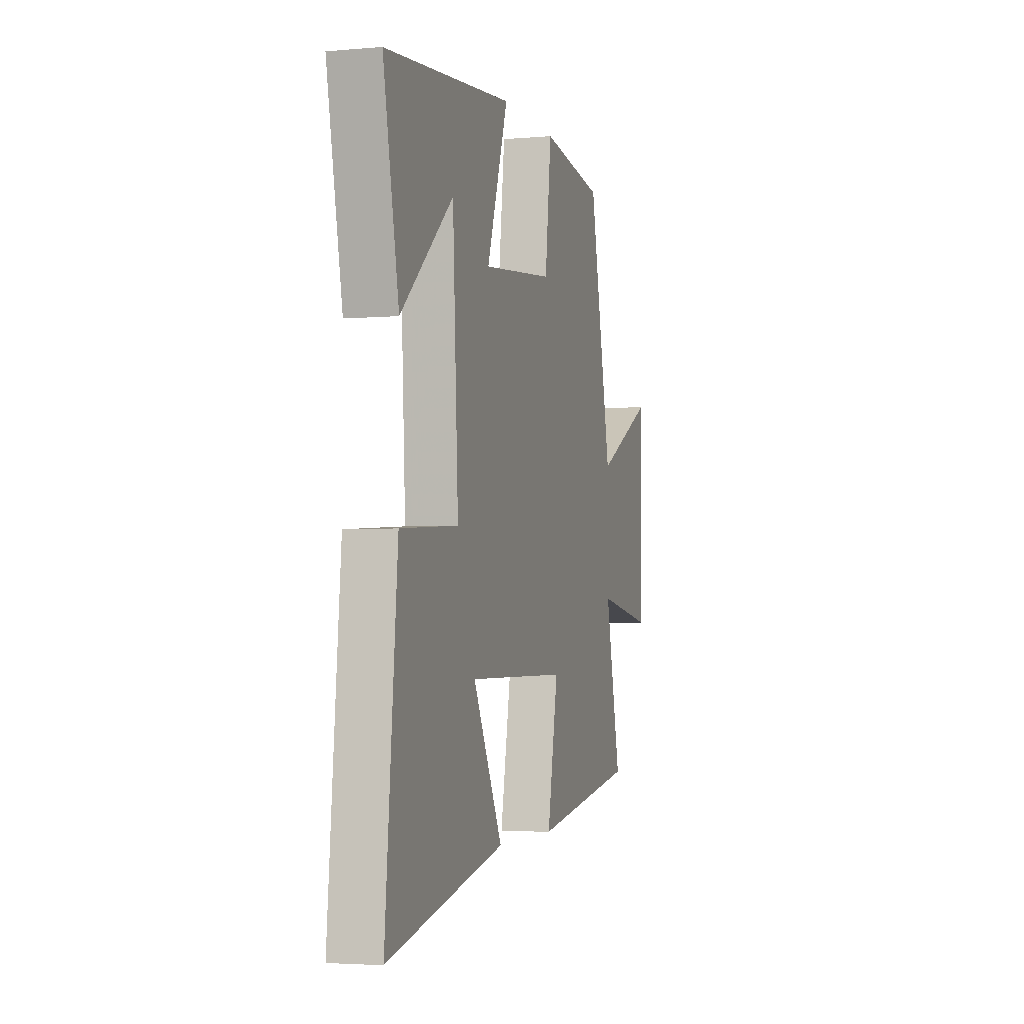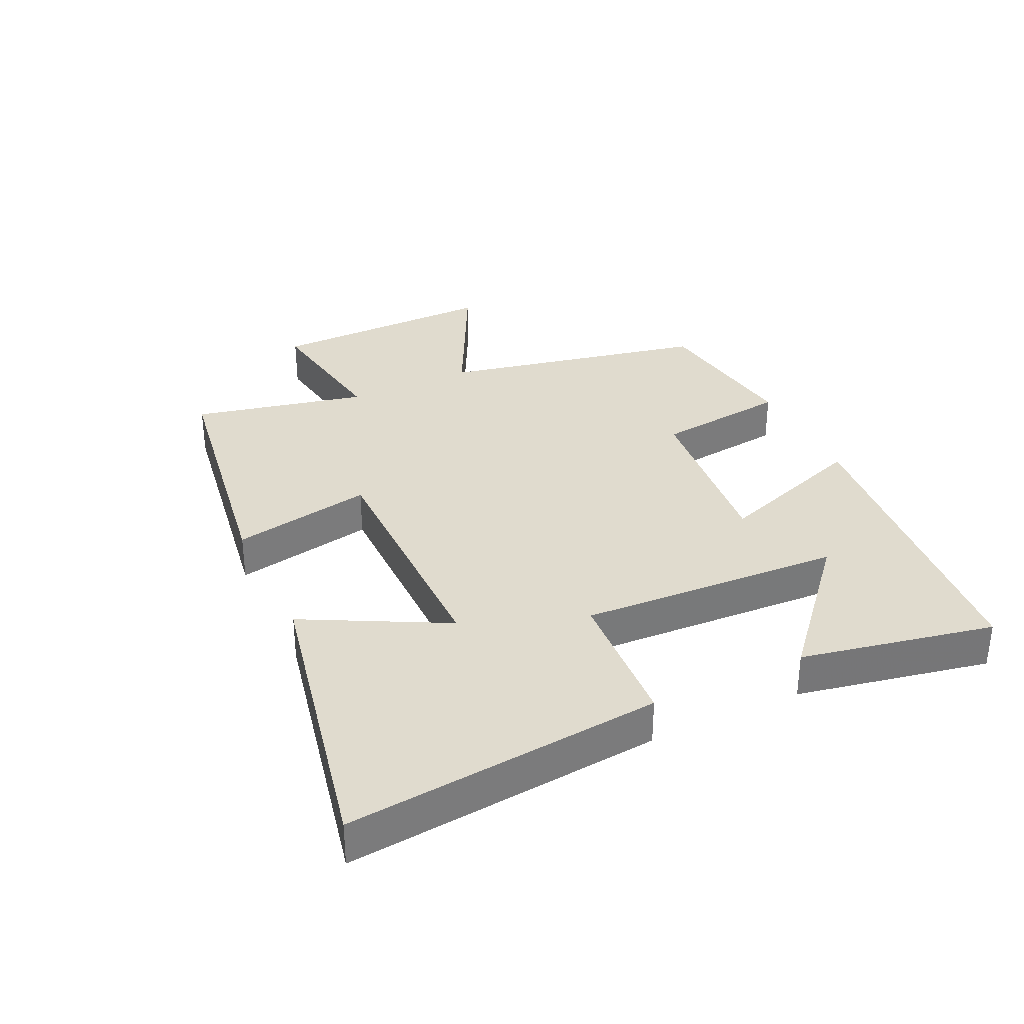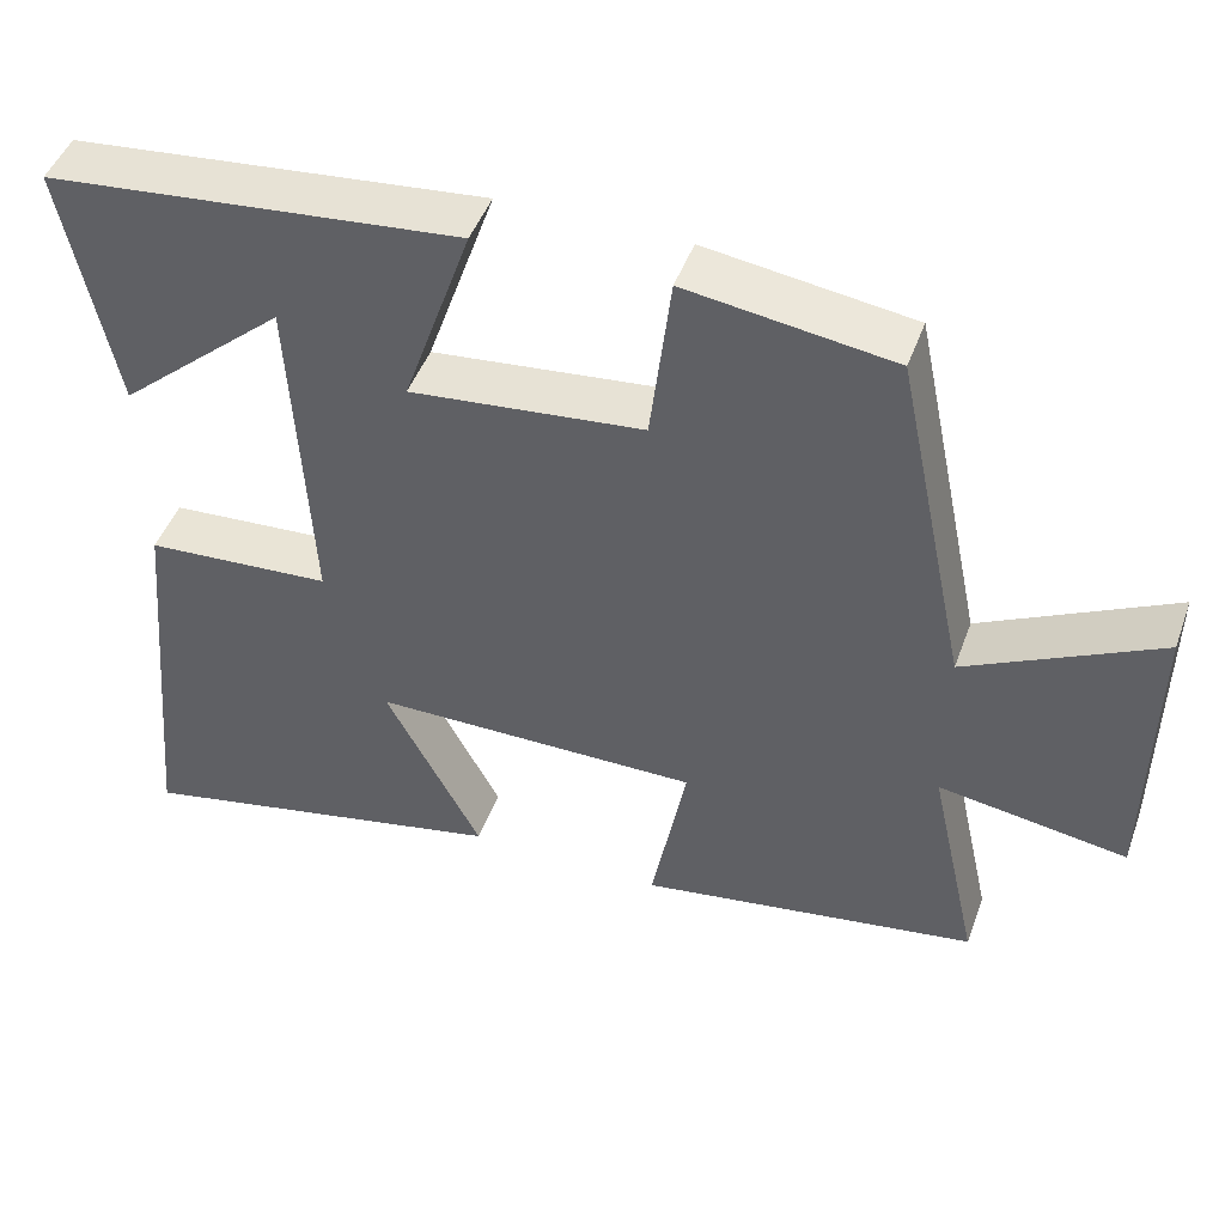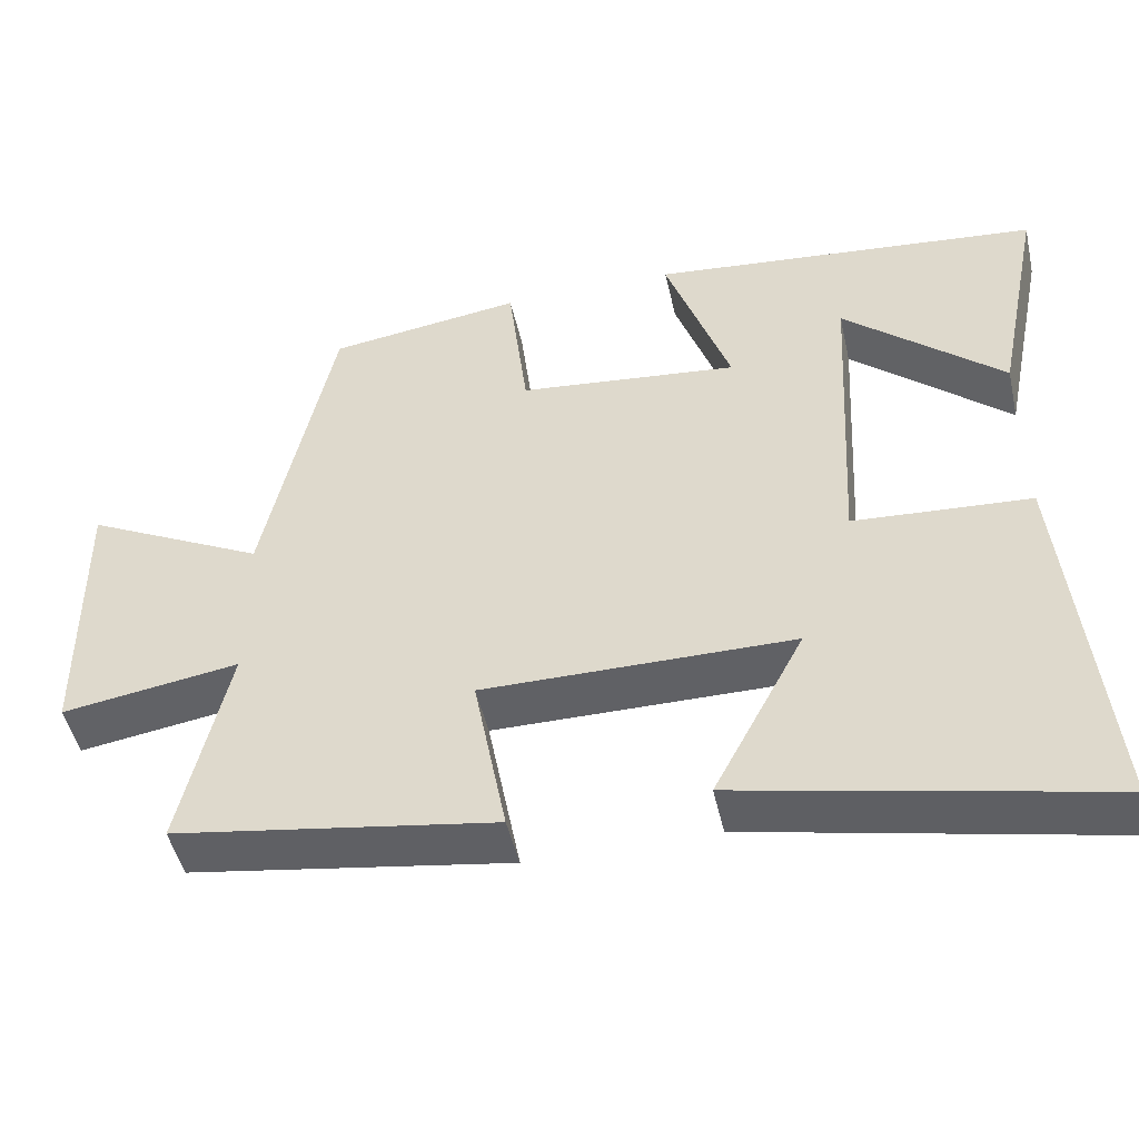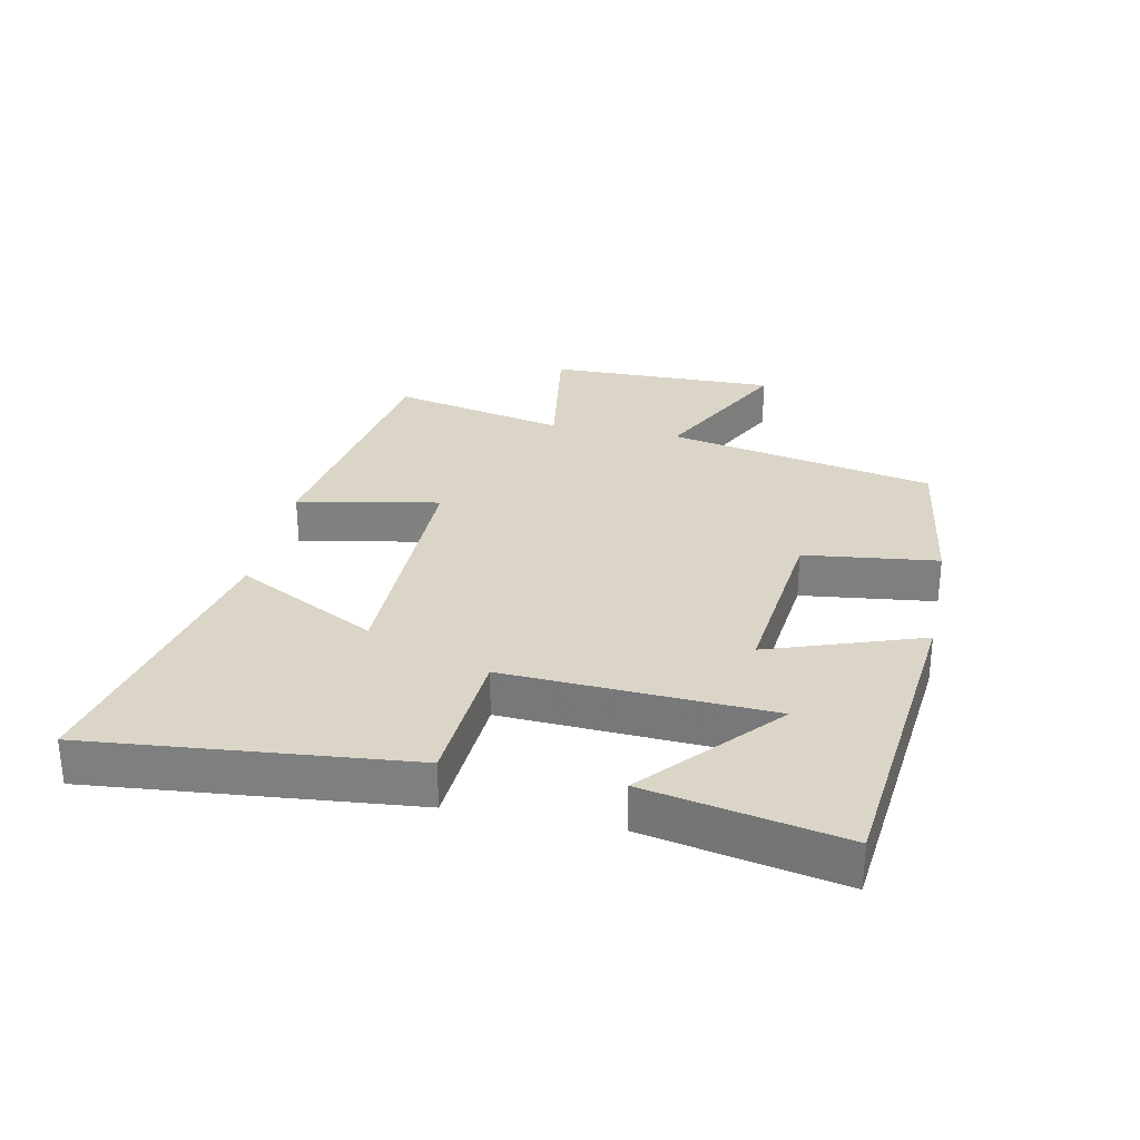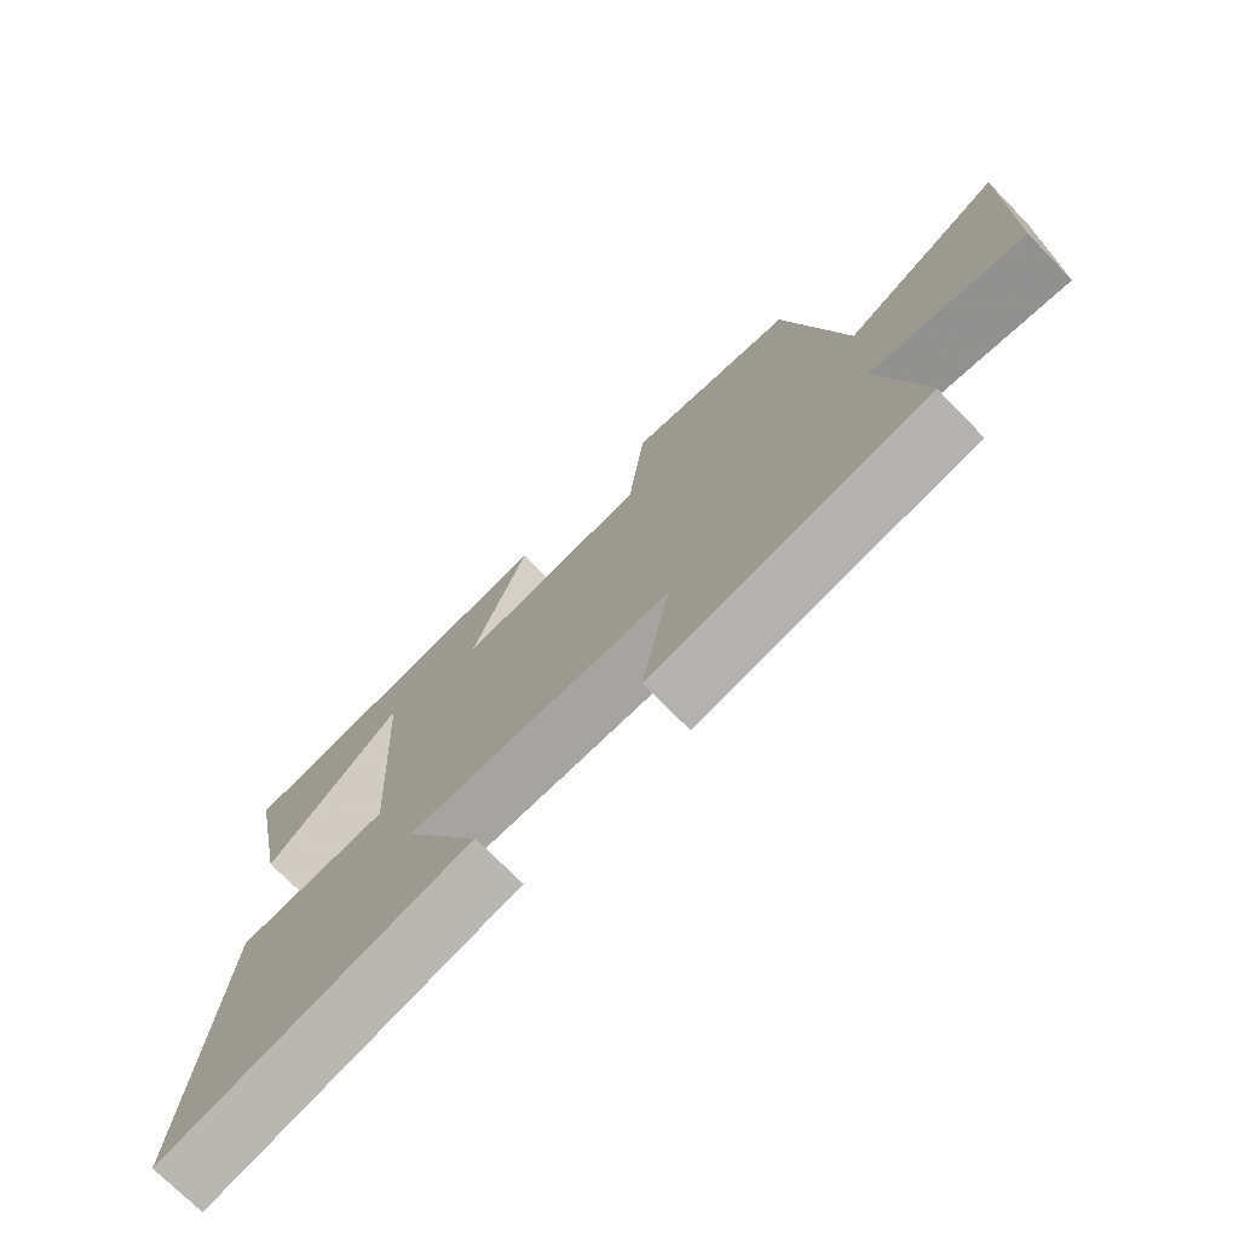
<metadata>
{"format":"obj","ext":"obj","renderer":"f3d","projection":"perspective","resolution":1024,"background":"white","views":[{"elev":-3.4,"azim":-73.6,"up":"+Z"},{"elev":33.4,"azim":-115.5,"up":"+Y"},{"elev":46.8,"azim":19.6,"up":"+Z"},{"elev":-48.3,"azim":-167.3,"up":"+Z"},{"elev":29.5,"azim":-78.4,"up":"+Y"},{"elev":-73.0,"azim":44.4,"up":"+Z"}]}
</metadata>
<code>
v -0.547 0.07 -0.598
v -0.5 0.07 -0.102
v -0.274 0.07 -0.087
v -0.296 0.07 0.325
v -0.5 0.07 0.146
v -0.561 0.07 0.449
v -0.061 0.07 0.5
v -0.144 0.07 0.261
v 0.138 0.07 0.291
v 0.163 0.07 0.5
v 0.412 0.07 0.465
v 0.5 0.07 0.046
v 0.731 0.07 0.163
v 0.727 0.07 -0.197
v 0.5 0.07 -0.162
v 0.561 0.07 -0.435
v 0.151 0.07 -0.5
v 0.193 0.07 -0.278
v -0.203 0.07 -0.28
v -0.087 0.07 -0.5
v -0.547 0 -0.598
v -0.5 0 -0.102
v -0.274 0 -0.087
v -0.296 0 0.325
v -0.5 0 0.146
v -0.561 0 0.449
v -0.061 0 0.5
v -0.144 0 0.261
v 0.138 0 0.291
v 0.163 0 0.5
v 0.412 0 0.465
v 0.5 0 0.046
v 0.731 0 0.163
v 0.727 0 -0.197
v 0.5 0 -0.162
v 0.561 0 -0.435
v 0.151 0 -0.5
v 0.193 0 -0.278
v -0.203 0 -0.28
v -0.087 0 -0.5
f 19 20 1 2
f 18 19 2 3
f 15 16 17 18
f 15 18 3 4
f 12 13 14 15
f 11 12 15
f 10 11 15
f 9 10 15
f 8 9 15
f 8 15 4
f 7 8 4
f 6 7 4
f 4 5 6
f 22 21 40 39
f 23 22 39 38
f 38 37 36 35
f 24 23 38 35
f 35 34 33 32
f 35 32 31
f 35 31 30
f 35 30 29
f 35 29 28
f 24 35 28
f 24 28 27
f 24 27 26
f 26 25 24
f 1 21 22 2
f 2 22 23 3
f 3 23 24 4
f 4 24 25 5
f 5 25 26 6
f 6 26 27 7
f 7 27 28 8
f 8 28 29 9
f 9 29 30 10
f 10 30 31 11
f 11 31 32 12
f 12 32 33 13
f 13 33 34 14
f 14 34 35 15
f 15 35 36 16
f 16 36 37 17
f 17 37 38 18
f 18 38 39 19
f 19 39 40 20
f 20 40 21 1

</code>
